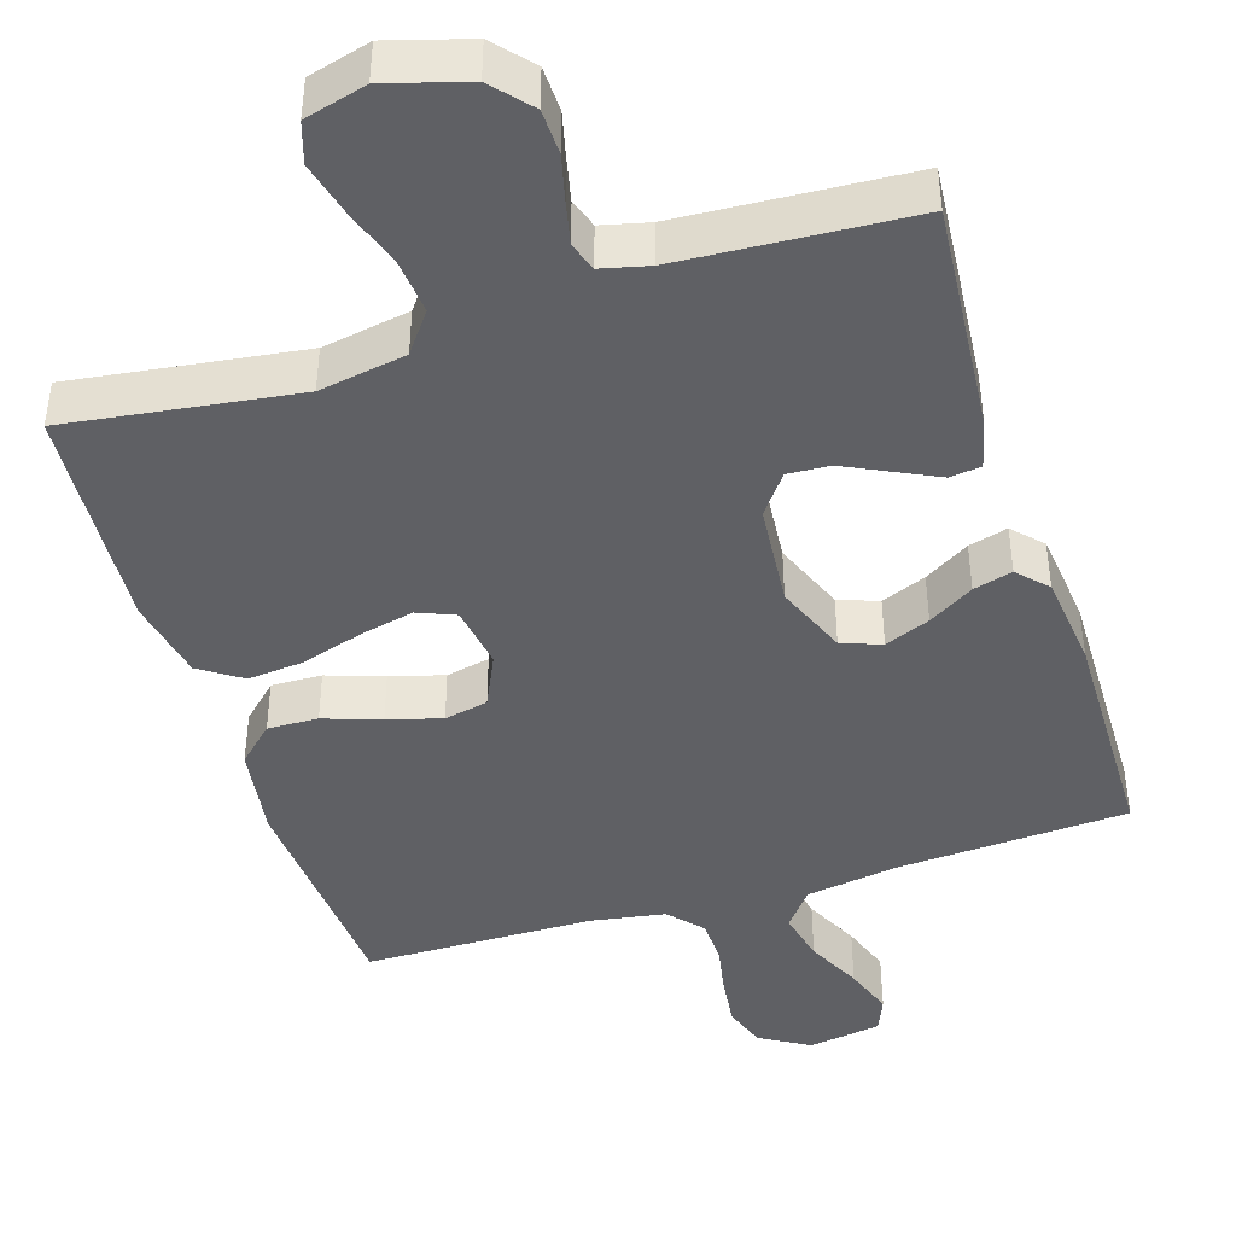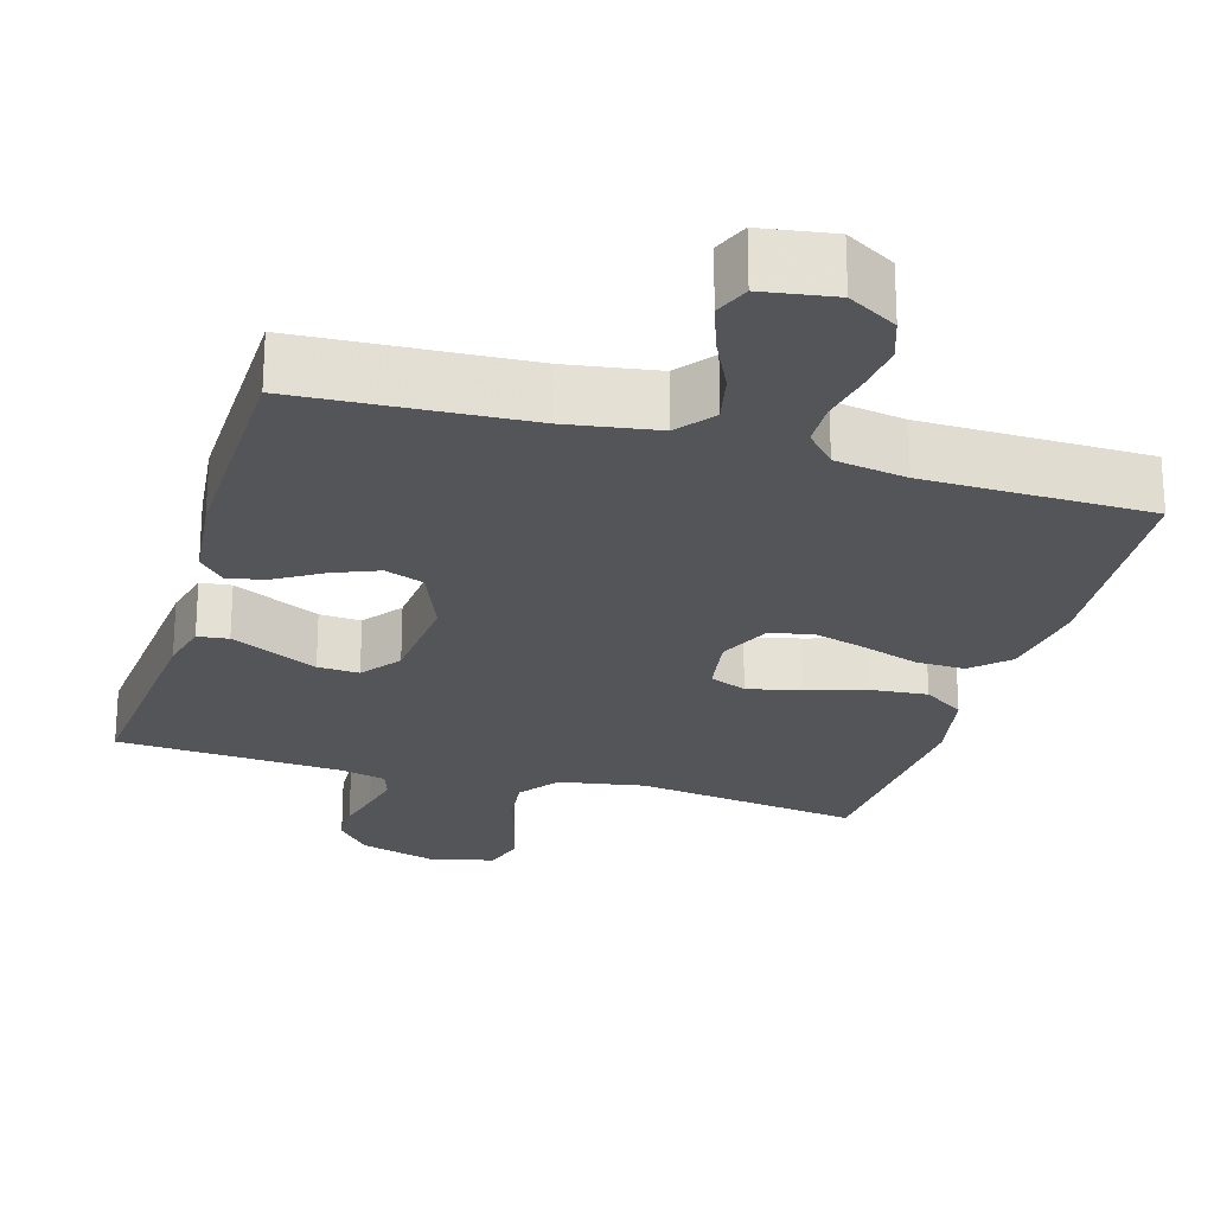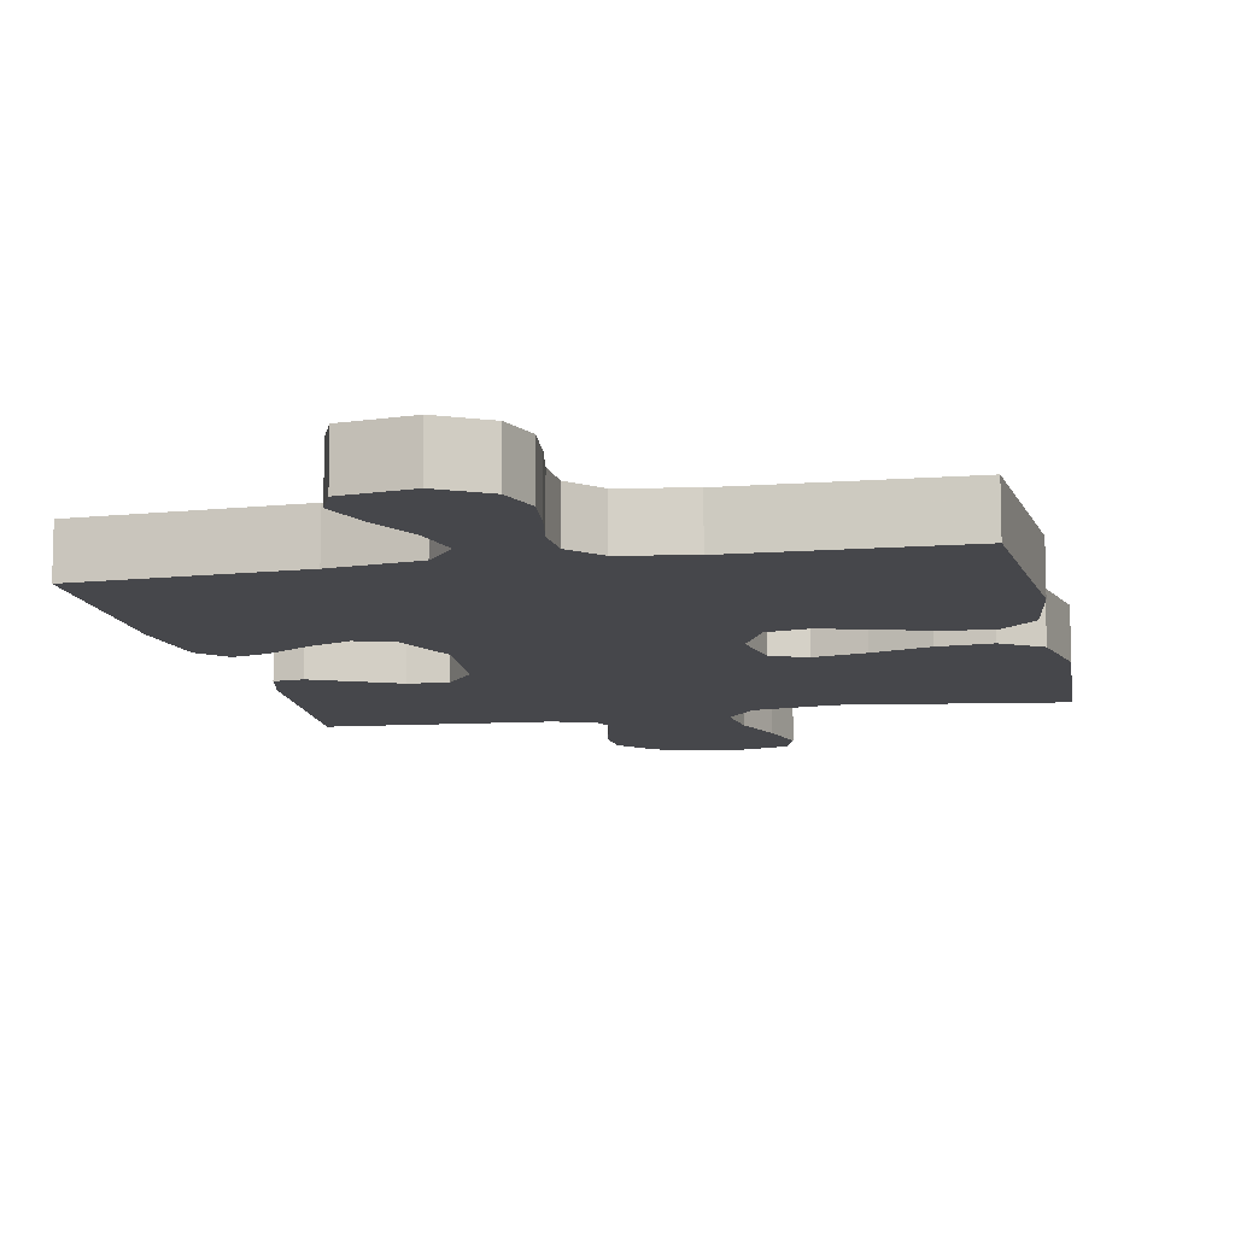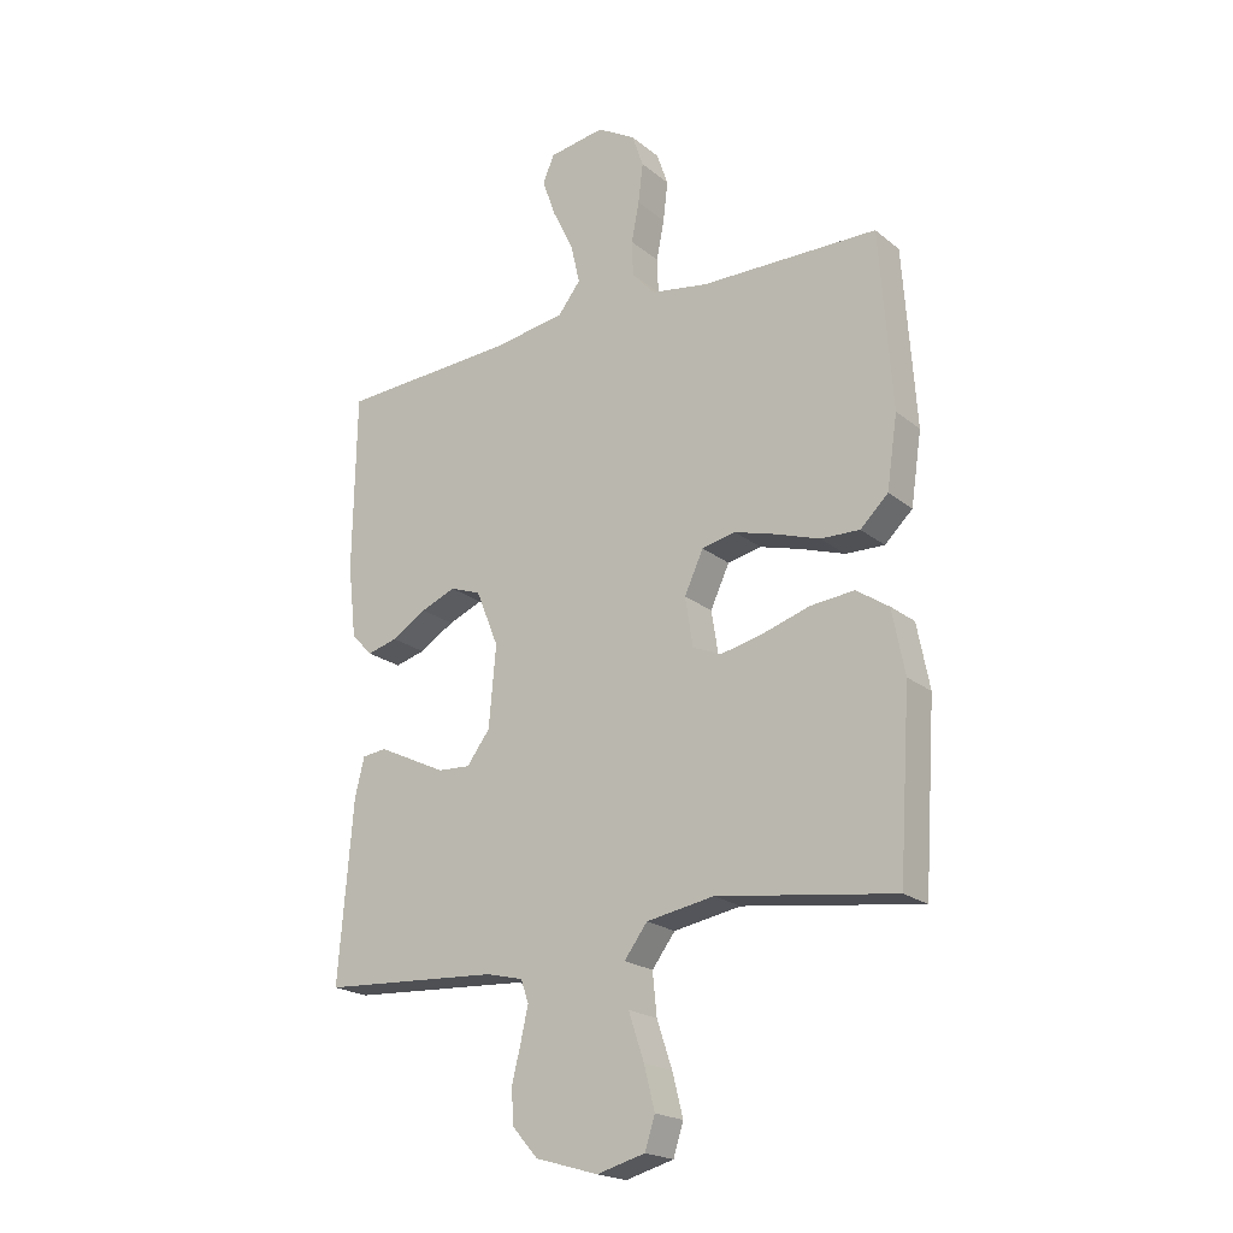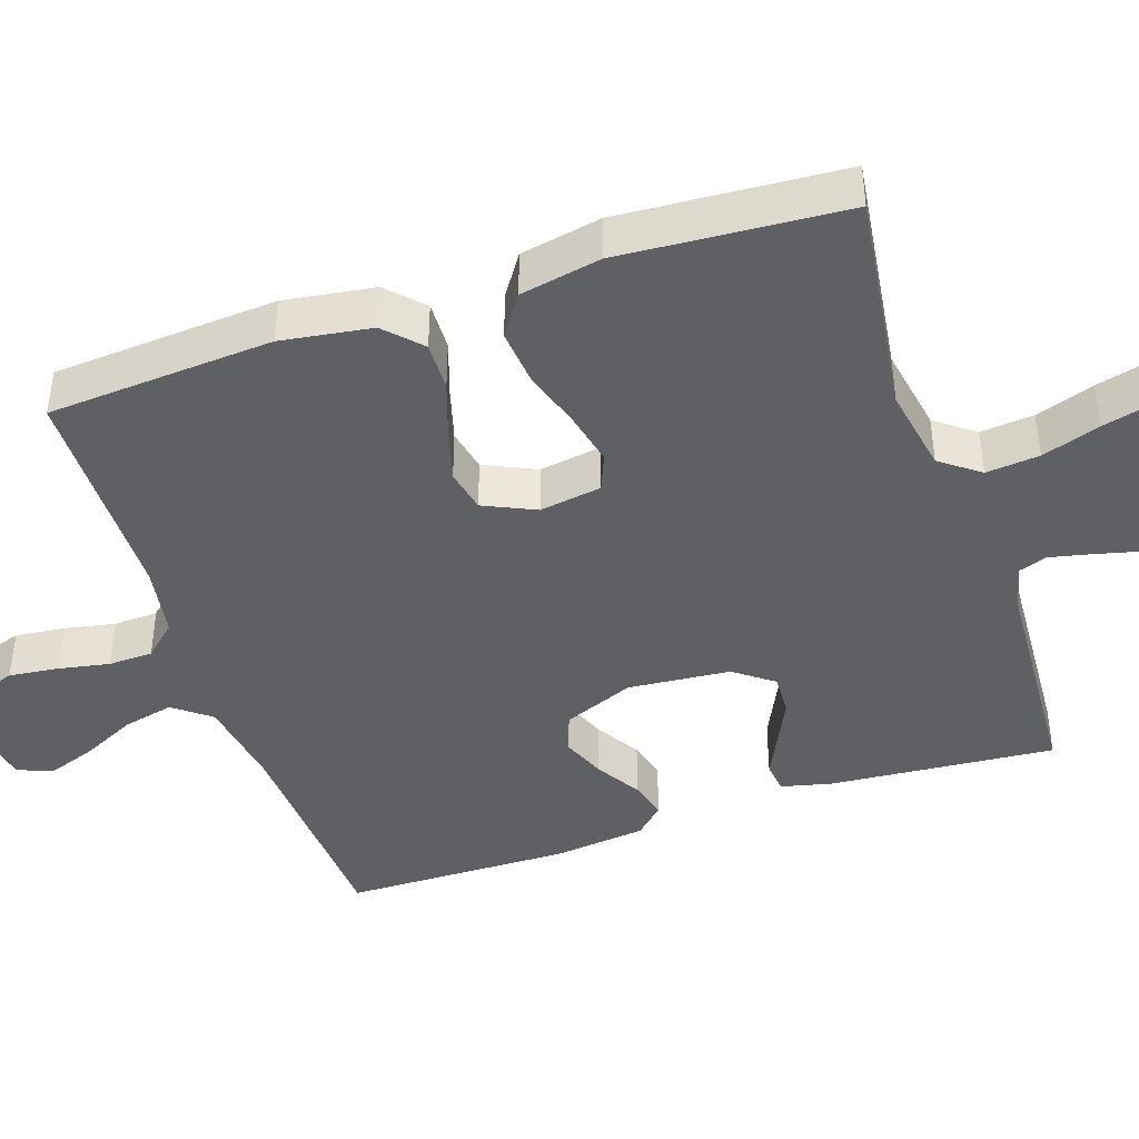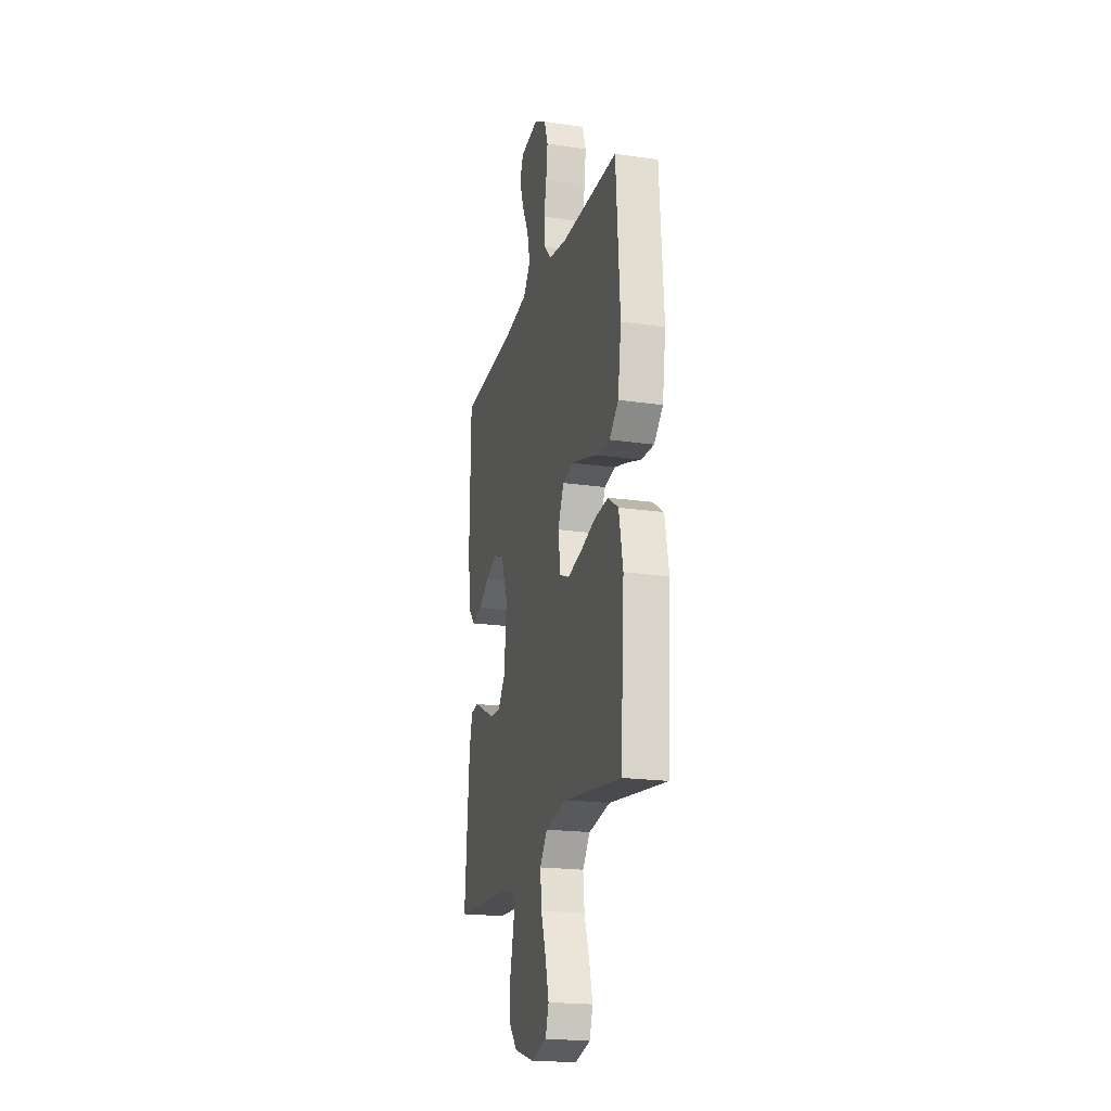
<metadata>
{"format":"obj","ext":"obj","renderer":"f3d","projection":"perspective","resolution":1024,"background":"white","views":[{"elev":-43.4,"azim":-162.5,"up":"+Y"},{"elev":-24.0,"azim":-16.5,"up":"+Y"},{"elev":-10.8,"azim":11.8,"up":"+Y"},{"elev":-20.7,"azim":35.5,"up":"+Z"},{"elev":-42.8,"azim":108.6,"up":"+Y"},{"elev":-20.3,"azim":75.1,"up":"+Z"}]}
</metadata>
<code>
v 0.5 0.07 0.5
v 0.521 0.07 0.2
v 0.503 0.07 0.079
v 0.456 0.07 0.034
v 0.39 0.07 0.036
v 0.316 0.07 0.061
v 0.246 0.07 0.081
v 0.189 0.07 0.069
v 0.157 0.07 0
v 0.17 0.07 -0.083
v 0.219 0.07 -0.103
v 0.29 0.07 -0.087
v 0.37 0.07 -0.062
v 0.444 0.07 -0.055
v 0.499 0.07 -0.092
v 0.52 0.07 -0.2
v 0.5 0.07 -0.5
v 0.2 0.07 -0.459
v 0.086 0.07 -0.479
v 0.047 0.07 -0.531
v 0.054 0.07 -0.602
v 0.08 0.07 -0.68
v 0.098 0.07 -0.751
v 0.081 0.07 -0.804
v 0 0.07 -0.826
v -0.106 0.07 -0.795
v -0.15 0.07 -0.745
v -0.152 0.07 -0.686
v -0.137 0.07 -0.625
v -0.125 0.07 -0.571
v -0.138 0.07 -0.533
v -0.2 0.07 -0.518
v -0.5 0.07 -0.5
v -0.475 0.07 -0.2
v -0.459 0.07 -0.134
v -0.418 0.07 -0.129
v -0.362 0.07 -0.156
v -0.302 0.07 -0.185
v -0.247 0.07 -0.188
v -0.208 0.07 -0.136
v -0.196 0.07 0
v -0.234 0.07 0.094
v -0.286 0.07 0.113
v -0.345 0.07 0.089
v -0.404 0.07 0.053
v -0.455 0.07 0.039
v -0.491 0.07 0.077
v -0.505 0.07 0.2
v -0.5 0.07 0.5
v -0.2 0.07 0.517
v -0.079 0.07 0.536
v -0.041 0.07 0.585
v -0.056 0.07 0.652
v -0.091 0.07 0.724
v -0.114 0.07 0.789
v -0.095 0.07 0.835
v 0 0.07 0.85
v 0.065 0.07 0.812
v 0.084 0.07 0.756
v 0.076 0.07 0.689
v 0.063 0.07 0.622
v 0.065 0.07 0.563
v 0.104 0.07 0.52
v 0.2 0.07 0.504
v 0.5 0 0.5
v 0.521 0 0.2
v 0.503 0 0.079
v 0.456 0 0.034
v 0.39 0 0.036
v 0.316 0 0.061
v 0.246 0 0.081
v 0.189 0 0.069
v 0.157 0 0
v 0.17 0 -0.083
v 0.219 0 -0.103
v 0.29 0 -0.087
v 0.37 0 -0.062
v 0.444 0 -0.055
v 0.499 0 -0.092
v 0.52 0 -0.2
v 0.5 0 -0.5
v 0.2 0 -0.459
v 0.086 0 -0.479
v 0.047 0 -0.531
v 0.054 0 -0.602
v 0.08 0 -0.68
v 0.098 0 -0.751
v 0.081 0 -0.804
v 0 0 -0.826
v -0.106 0 -0.795
v -0.15 0 -0.745
v -0.152 0 -0.686
v -0.137 0 -0.625
v -0.125 0 -0.571
v -0.138 0 -0.533
v -0.2 0 -0.518
v -0.5 0 -0.5
v -0.475 0 -0.2
v -0.459 0 -0.134
v -0.418 0 -0.129
v -0.362 0 -0.156
v -0.302 0 -0.185
v -0.247 0 -0.188
v -0.208 0 -0.136
v -0.196 0 0
v -0.234 0 0.094
v -0.286 0 0.113
v -0.345 0 0.089
v -0.404 0 0.053
v -0.455 0 0.039
v -0.491 0 0.077
v -0.505 0 0.2
v -0.5 0 0.5
v -0.2 0 0.517
v -0.079 0 0.536
v -0.041 0 0.585
v -0.056 0 0.652
v -0.091 0 0.724
v -0.114 0 0.789
v -0.095 0 0.835
v 0 0 0.85
v 0.065 0 0.812
v 0.084 0 0.756
v 0.076 0 0.689
v 0.063 0 0.622
v 0.065 0 0.563
v 0.104 0 0.52
v 0.2 0 0.504
f 59 60 61
f 58 59 61
f 57 58 61
f 56 57 61
f 55 56 61
f 54 55 61
f 53 54 61
f 52 53 61 62
f 51 52 62 63
f 48 49 50
f 47 48 50
f 46 47 50
f 45 46 50
f 44 45 50
f 51 63 64
f 50 51 64
f 44 50 64
f 43 44 64
f 36 37 38
f 35 36 38
f 34 35 38
f 33 34 38
f 32 33 38
f 31 32 38 39
f 30 31 39 40
f 27 28 29
f 26 27 29
f 25 26 29
f 24 25 29
f 23 24 29
f 22 23 29
f 21 22 29
f 20 21 29 30
f 30 40 41
f 20 30 41
f 19 20 41
f 16 17 18
f 15 16 18
f 14 15 18
f 13 14 18
f 12 13 18
f 11 12 18 19
f 4 5 6
f 3 4 6
f 2 3 6
f 1 2 6
f 64 1 6
f 64 6 7
f 64 7 8
f 43 64 8
f 42 43 8
f 41 42 8 9
f 10 11 19 41
f 9 10 41
f 125 124 123
f 125 123 122
f 125 122 121
f 125 121 120
f 125 120 119
f 125 119 118
f 125 118 117
f 126 125 117 116
f 127 126 116 115
f 114 113 112
f 114 112 111
f 114 111 110
f 114 110 109
f 114 109 108
f 128 127 115
f 128 115 114
f 128 114 108
f 128 108 107
f 102 101 100
f 102 100 99
f 102 99 98
f 102 98 97
f 102 97 96
f 103 102 96 95
f 104 103 95 94
f 93 92 91
f 93 91 90
f 93 90 89
f 93 89 88
f 93 88 87
f 93 87 86
f 93 86 85
f 94 93 85 84
f 105 104 94
f 105 94 84
f 105 84 83
f 82 81 80
f 82 80 79
f 82 79 78
f 82 78 77
f 82 77 76
f 83 82 76 75
f 70 69 68
f 70 68 67
f 70 67 66
f 70 66 65
f 70 65 128
f 71 70 128
f 72 71 128
f 72 128 107
f 72 107 106
f 73 72 106 105
f 105 83 75 74
f 105 74 73
f 1 65 66 2
f 2 66 67 3
f 3 67 68 4
f 4 68 69 5
f 5 69 70 6
f 6 70 71 7
f 7 71 72 8
f 8 72 73 9
f 9 73 74 10
f 10 74 75 11
f 11 75 76 12
f 12 76 77 13
f 13 77 78 14
f 14 78 79 15
f 15 79 80 16
f 16 80 81 17
f 17 81 82 18
f 18 82 83 19
f 19 83 84 20
f 20 84 85 21
f 21 85 86 22
f 22 86 87 23
f 23 87 88 24
f 24 88 89 25
f 25 89 90 26
f 26 90 91 27
f 27 91 92 28
f 28 92 93 29
f 29 93 94 30
f 30 94 95 31
f 31 95 96 32
f 32 96 97 33
f 33 97 98 34
f 34 98 99 35
f 35 99 100 36
f 36 100 101 37
f 37 101 102 38
f 38 102 103 39
f 39 103 104 40
f 40 104 105 41
f 41 105 106 42
f 42 106 107 43
f 43 107 108 44
f 44 108 109 45
f 45 109 110 46
f 46 110 111 47
f 47 111 112 48
f 48 112 113 49
f 49 113 114 50
f 50 114 115 51
f 51 115 116 52
f 52 116 117 53
f 53 117 118 54
f 54 118 119 55
f 55 119 120 56
f 56 120 121 57
f 57 121 122 58
f 58 122 123 59
f 59 123 124 60
f 60 124 125 61
f 61 125 126 62
f 62 126 127 63
f 63 127 128 64
f 64 128 65 1

</code>
